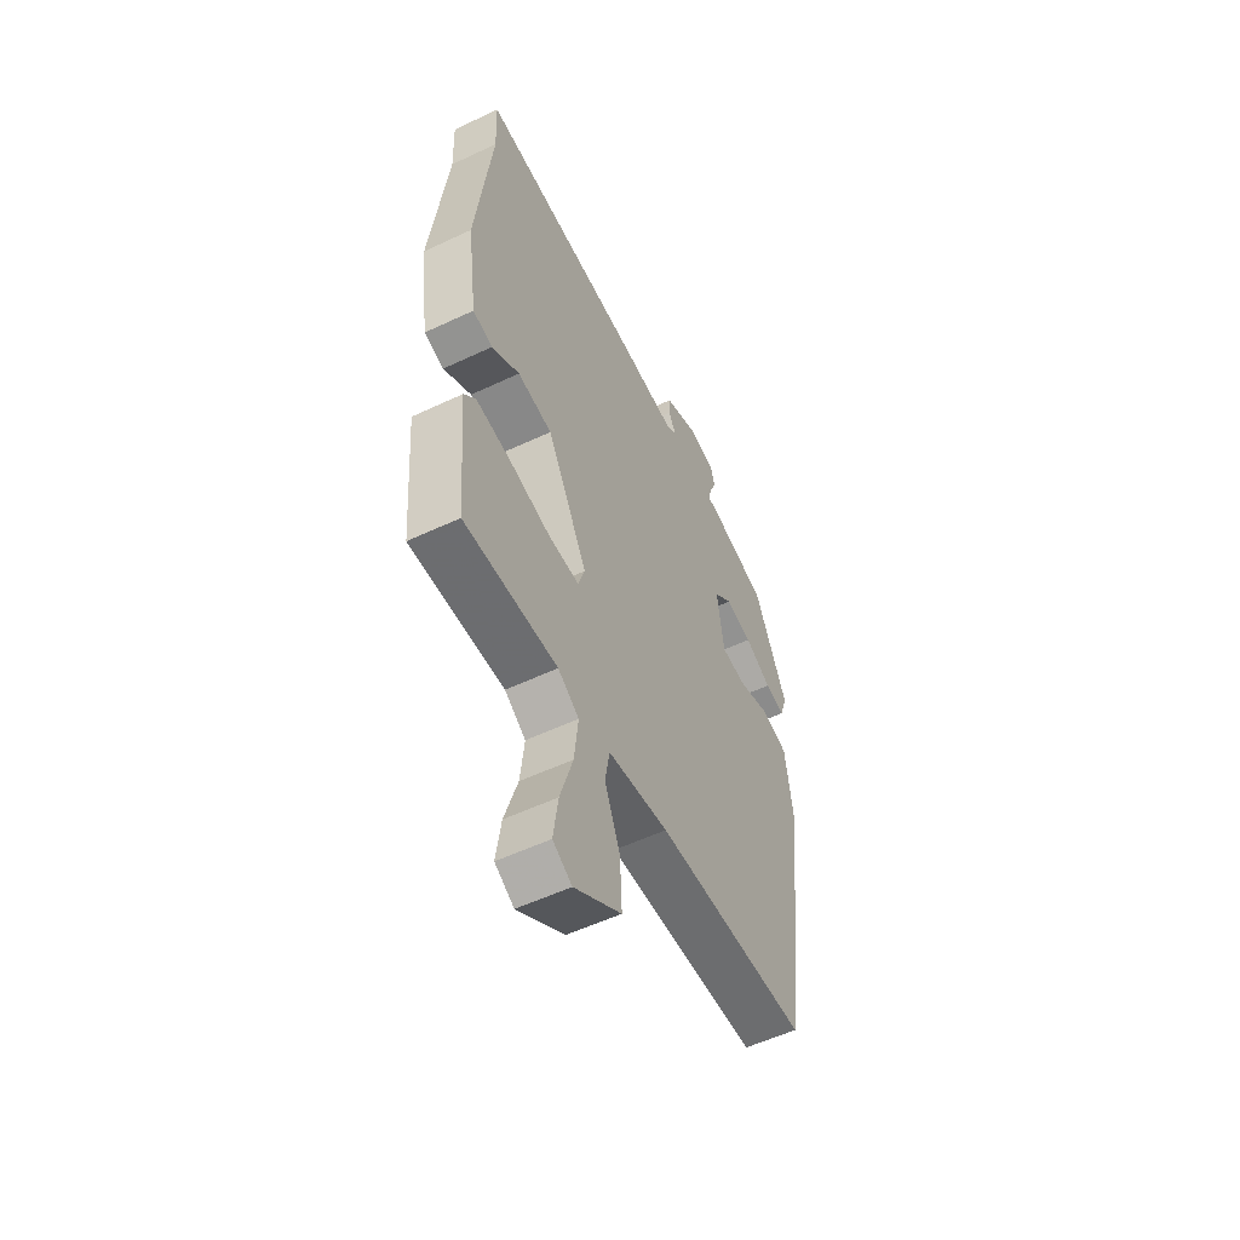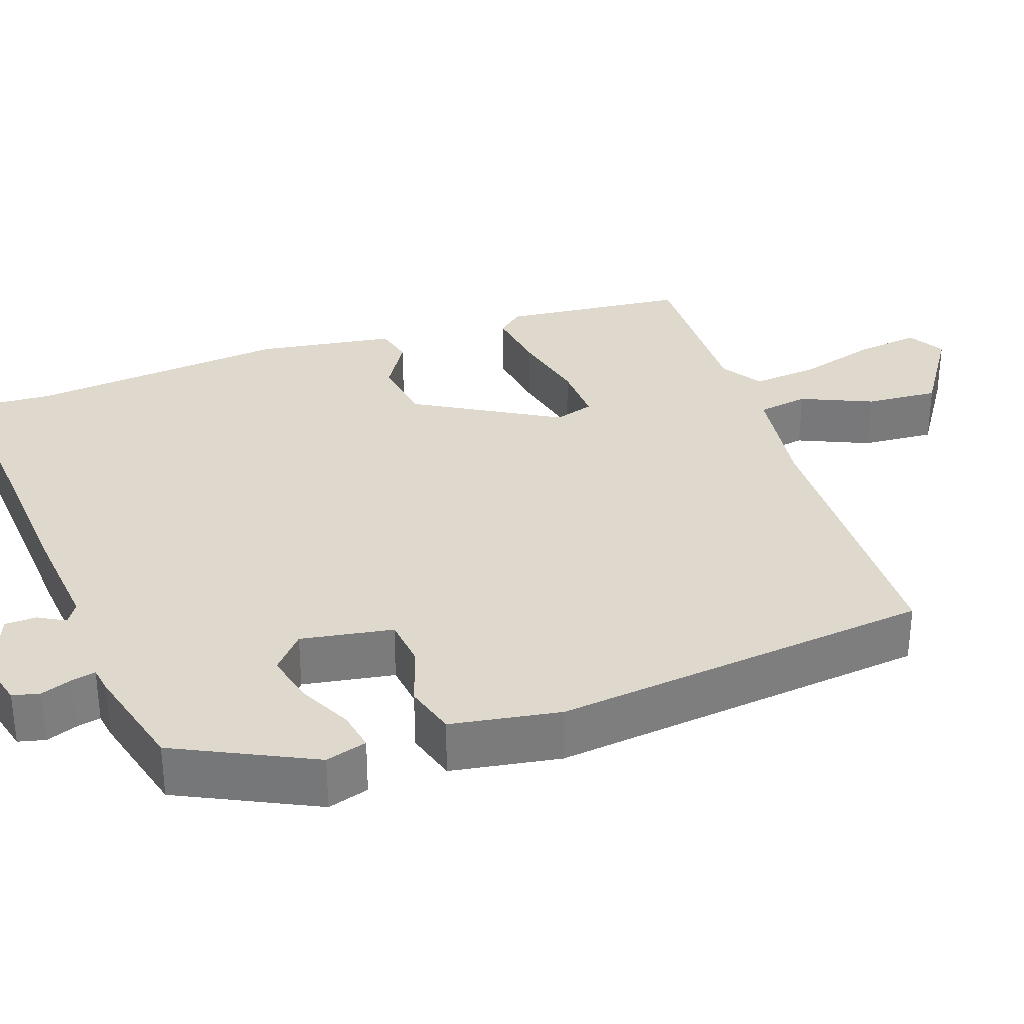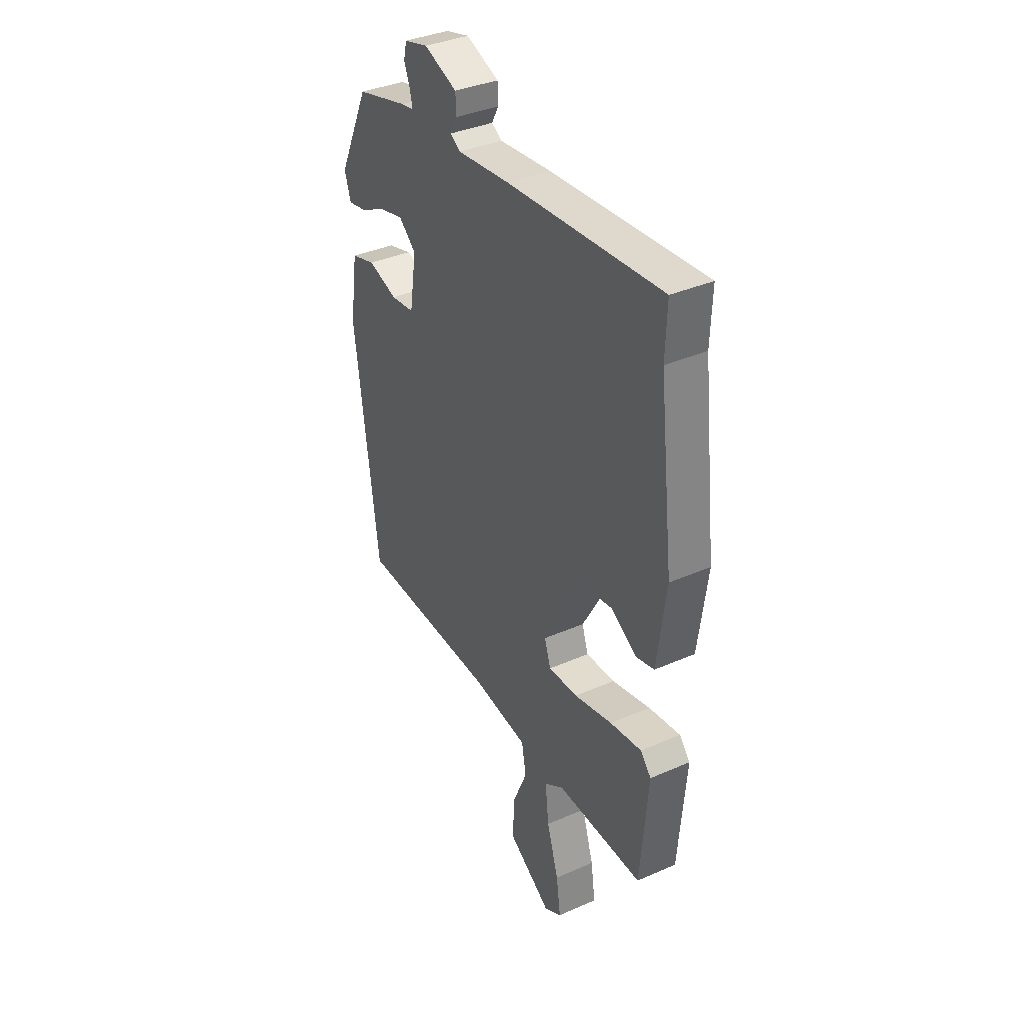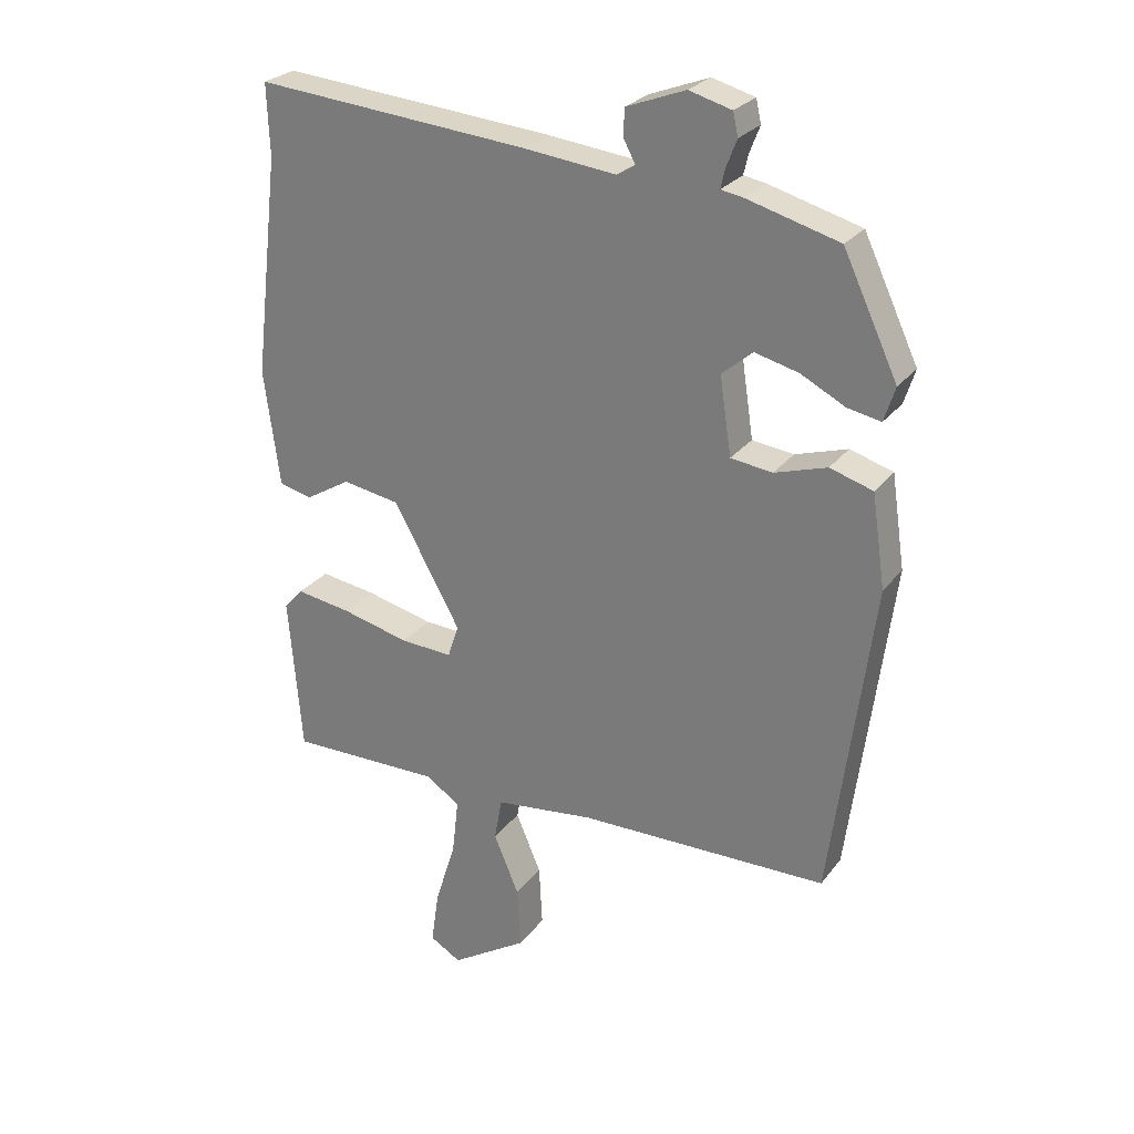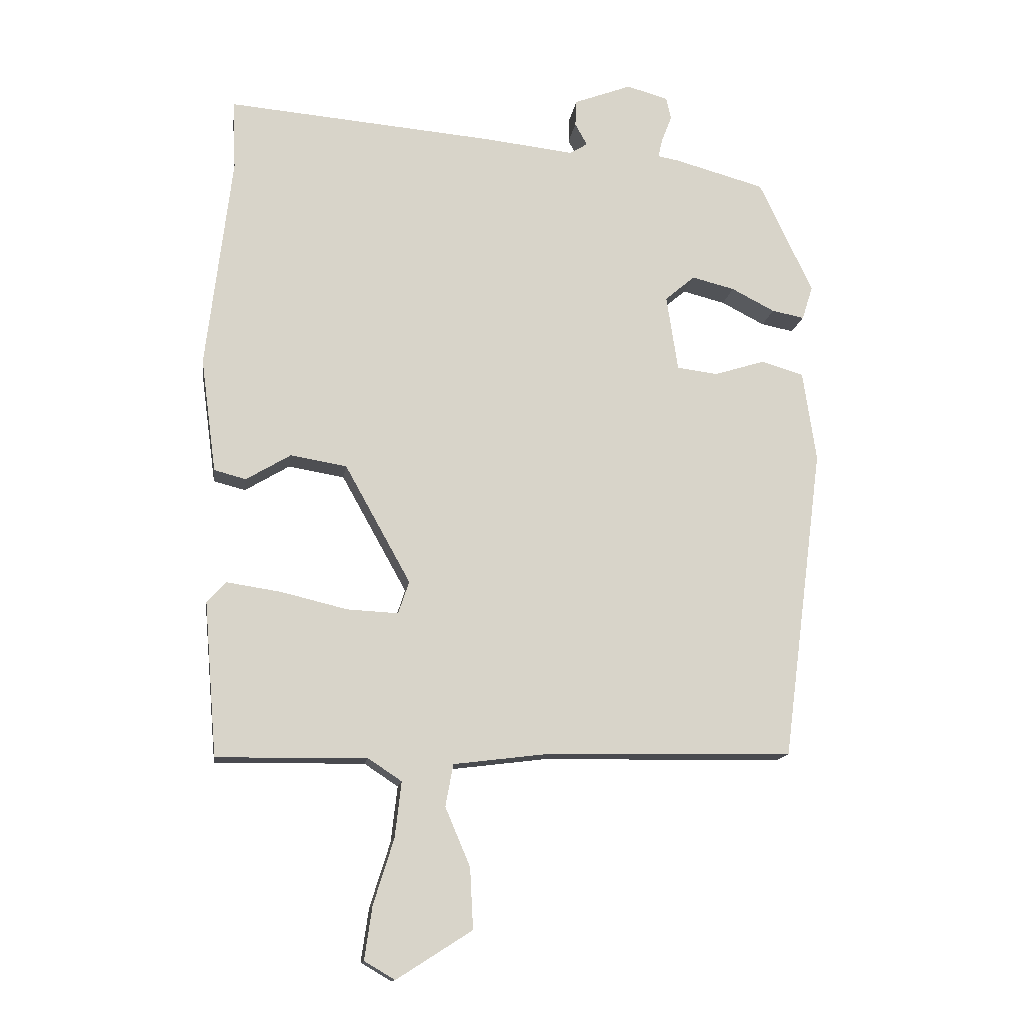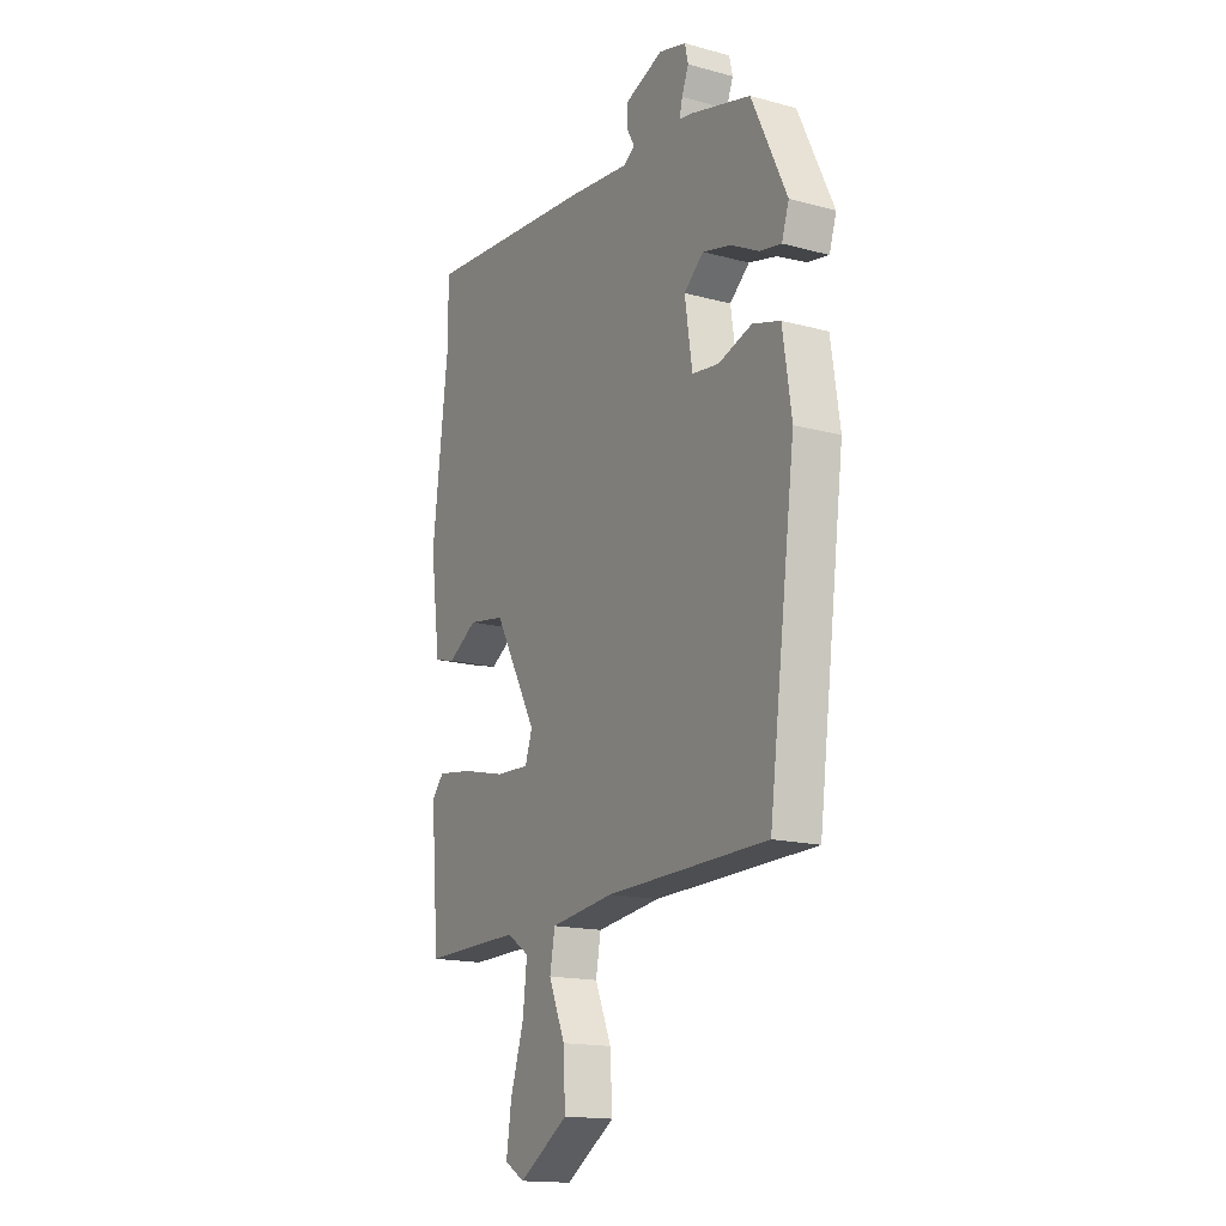
<metadata>
{"format":"obj","ext":"obj","renderer":"f3d","projection":"perspective","resolution":1024,"background":"white","views":[{"elev":-54.6,"azim":-63.4,"up":"+Z"},{"elev":31.9,"azim":71.6,"up":"+Y"},{"elev":37.1,"azim":-119.5,"up":"+Z"},{"elev":26.5,"azim":28.9,"up":"+Z"},{"elev":-13.8,"azim":-8.1,"up":"+Z"},{"elev":-16.2,"azim":60.8,"up":"+Z"}]}
</metadata>
<code>
v 0.404 0.07 -0.477
v 0.02 0.07 -0.483
v -0.132 0.07 -0.502
v -0.144 0.07 -0.568
v -0.105 0.07 -0.66
v -0.1 0.07 -0.755
v -0.218 0.07 -0.83
v -0.266 0.07 -0.802
v -0.254 0.07 -0.719
v -0.222 0.07 -0.617
v -0.212 0.07 -0.53
v -0.265 0.07 -0.495
v -0.5 0.07 -0.498
v -0.52 0.07 -0.257
v -0.491 0.07 -0.224
v -0.405 0.07 -0.237
v -0.301 0.07 -0.262
v -0.221 0.07 -0.266
v -0.204 0.07 -0.215
v -0.307 0.07 -0.03
v -0.395 0.07 -0.015
v -0.465 0.07 -0.057
v -0.515 0.07 -0.044
v -0.539 0.07 0.135
v -0.499 0.07 0.472
v -0.503 0.07 0.581
v -0.083 0.07 0.545
v 0.059 0.07 0.529
v 0.087 0.07 0.546
v 0.068 0.07 0.581
v 0.07 0.07 0.622
v 0.16 0.07 0.656
v 0.225 0.07 0.638
v 0.233 0.07 0.603
v 0.217 0.07 0.562
v 0.21 0.07 0.532
v 0.244 0.07 0.526
v 0.385 0.07 0.487
v 0.469 0.07 0.309
v 0.452 0.07 0.256
v 0.401 0.07 0.266
v 0.333 0.07 0.301
v 0.266 0.07 0.318
v 0.219 0.07 0.278
v 0.237 0.07 0.159
v 0.301 0.07 0.151
v 0.381 0.07 0.176
v 0.447 0.07 0.156
v 0.468 0.07 0.014
v 0.404 0 -0.477
v 0.02 0 -0.483
v -0.132 0 -0.502
v -0.144 0 -0.568
v -0.105 0 -0.66
v -0.1 0 -0.755
v -0.218 0 -0.83
v -0.266 0 -0.802
v -0.254 0 -0.719
v -0.222 0 -0.617
v -0.212 0 -0.53
v -0.265 0 -0.495
v -0.5 0 -0.498
v -0.52 0 -0.257
v -0.491 0 -0.224
v -0.405 0 -0.237
v -0.301 0 -0.262
v -0.221 0 -0.266
v -0.204 0 -0.215
v -0.307 0 -0.03
v -0.395 0 -0.015
v -0.465 0 -0.057
v -0.515 0 -0.044
v -0.539 0 0.135
v -0.499 0 0.472
v -0.503 0 0.581
v -0.083 0 0.545
v 0.059 0 0.529
v 0.087 0 0.546
v 0.068 0 0.581
v 0.07 0 0.622
v 0.16 0 0.656
v 0.225 0 0.638
v 0.233 0 0.603
v 0.217 0 0.562
v 0.21 0 0.532
v 0.244 0 0.526
v 0.385 0 0.487
v 0.469 0 0.309
v 0.452 0 0.256
v 0.401 0 0.266
v 0.333 0 0.301
v 0.266 0 0.318
v 0.219 0 0.278
v 0.237 0 0.159
v 0.301 0 0.151
v 0.381 0 0.176
v 0.447 0 0.156
v 0.468 0 0.014
f 46 47 48 49
f 45 46 49 1
f 39 40 41 42
f 39 42 43
f 36 37 38 39
f 36 39 43
f 32 33 34 35
f 32 35 36
f 29 30 31 32
f 29 32 36 43
f 25 26 27 28
f 23 24 25 28
f 21 22 23 28
f 20 21 28 29
f 19 20 29
f 18 19 29
f 14 15 16 17
f 12 13 14 17
f 11 12 17 18
f 7 8 9 10
f 7 10 11
f 4 5 6 7
f 3 4 7 11
f 45 1 2
f 44 45 2 3
f 29 43 44
f 18 29 44
f 3 11 18 44
f 98 97 96 95
f 50 98 95 94
f 91 90 89 88
f 92 91 88
f 88 87 86 85
f 92 88 85
f 84 83 82 81
f 85 84 81
f 81 80 79 78
f 92 85 81 78
f 77 76 75 74
f 77 74 73 72
f 77 72 71 70
f 78 77 70 69
f 78 69 68
f 78 68 67
f 66 65 64 63
f 66 63 62 61
f 67 66 61 60
f 59 58 57 56
f 60 59 56
f 56 55 54 53
f 60 56 53 52
f 51 50 94
f 52 51 94 93
f 93 92 78
f 93 78 67
f 93 67 60 52
f 1 50 51 2
f 2 51 52 3
f 3 52 53 4
f 4 53 54 5
f 5 54 55 6
f 6 55 56 7
f 7 56 57 8
f 8 57 58 9
f 9 58 59 10
f 10 59 60 11
f 11 60 61 12
f 12 61 62 13
f 13 62 63 14
f 14 63 64 15
f 15 64 65 16
f 16 65 66 17
f 17 66 67 18
f 18 67 68 19
f 19 68 69 20
f 20 69 70 21
f 21 70 71 22
f 22 71 72 23
f 23 72 73 24
f 24 73 74 25
f 25 74 75 26
f 26 75 76 27
f 27 76 77 28
f 28 77 78 29
f 29 78 79 30
f 30 79 80 31
f 31 80 81 32
f 32 81 82 33
f 33 82 83 34
f 34 83 84 35
f 35 84 85 36
f 36 85 86 37
f 37 86 87 38
f 38 87 88 39
f 39 88 89 40
f 40 89 90 41
f 41 90 91 42
f 42 91 92 43
f 43 92 93 44
f 44 93 94 45
f 45 94 95 46
f 46 95 96 47
f 47 96 97 48
f 48 97 98 49
f 49 98 50 1

</code>
